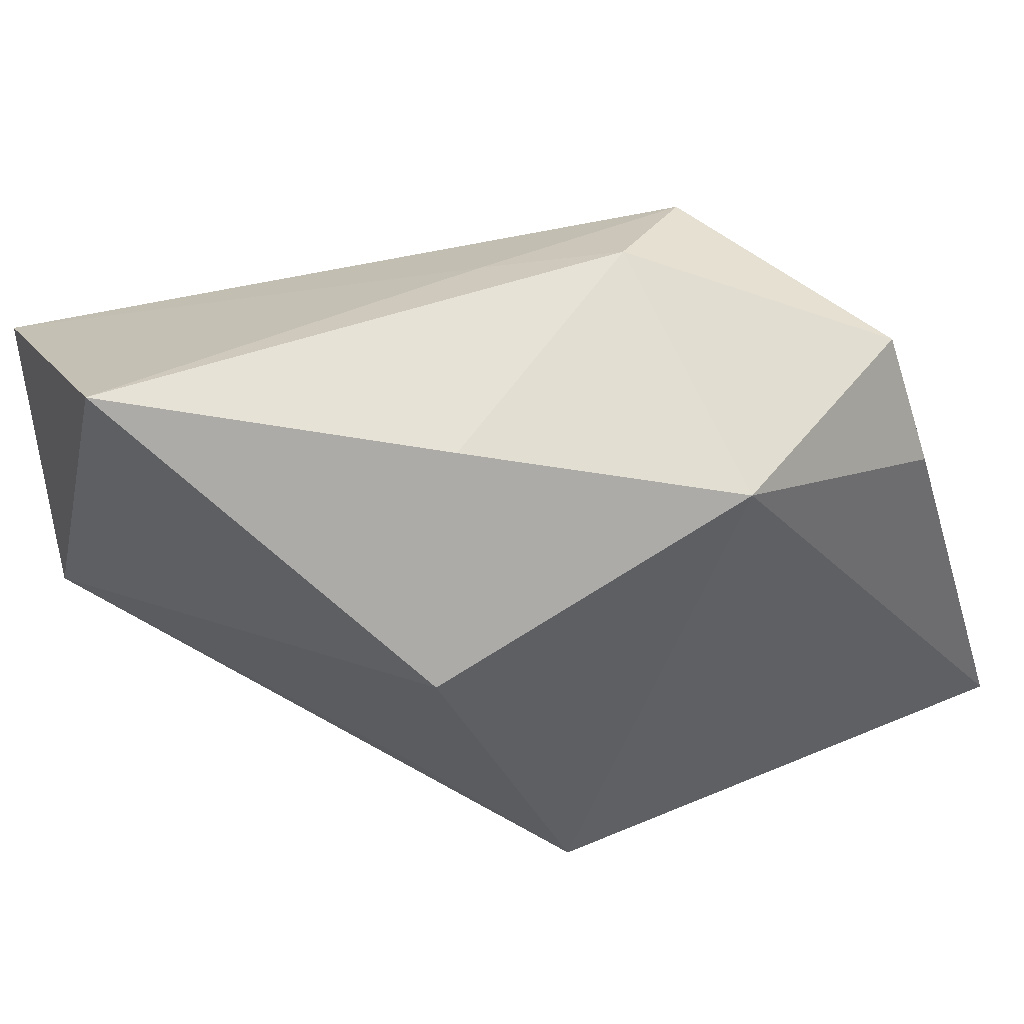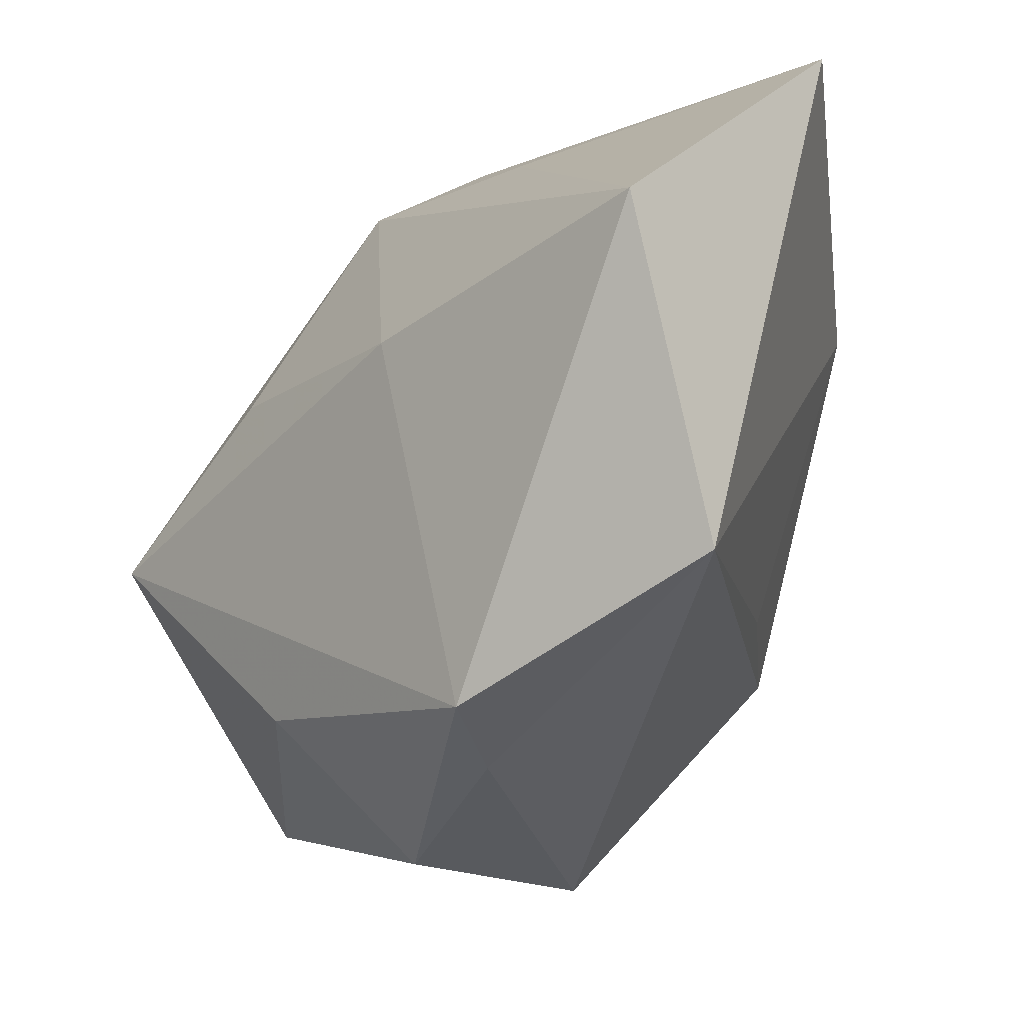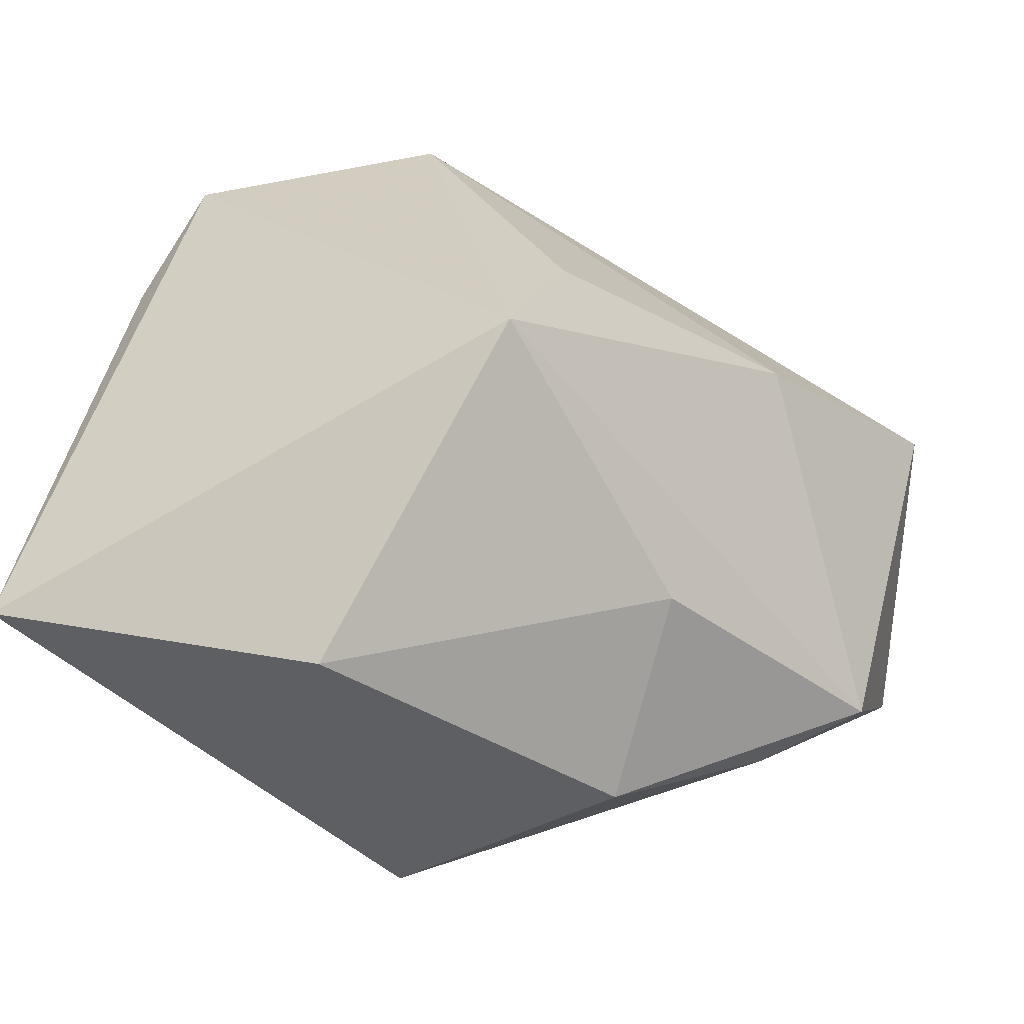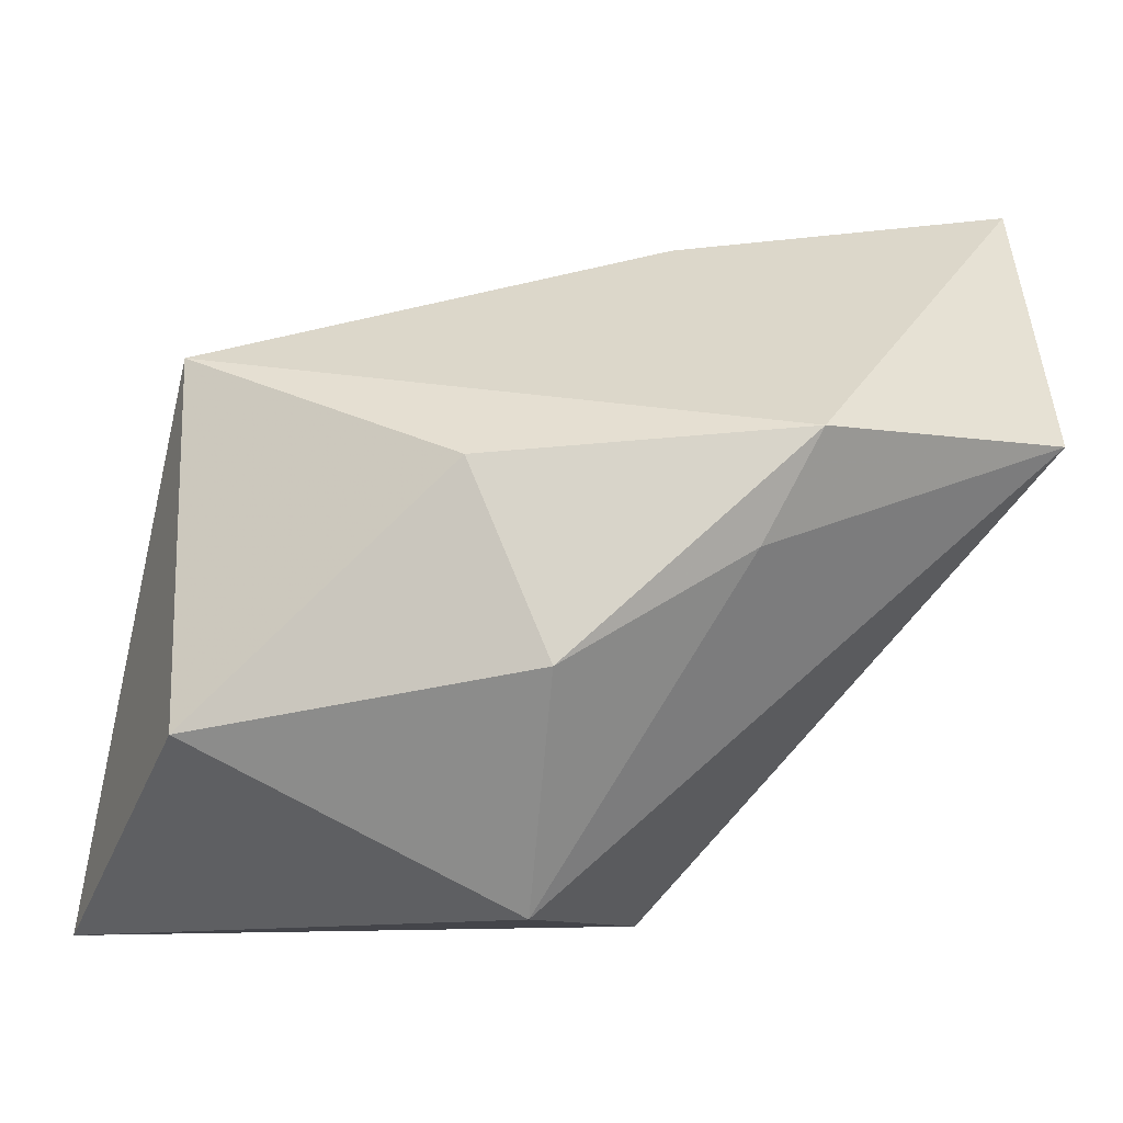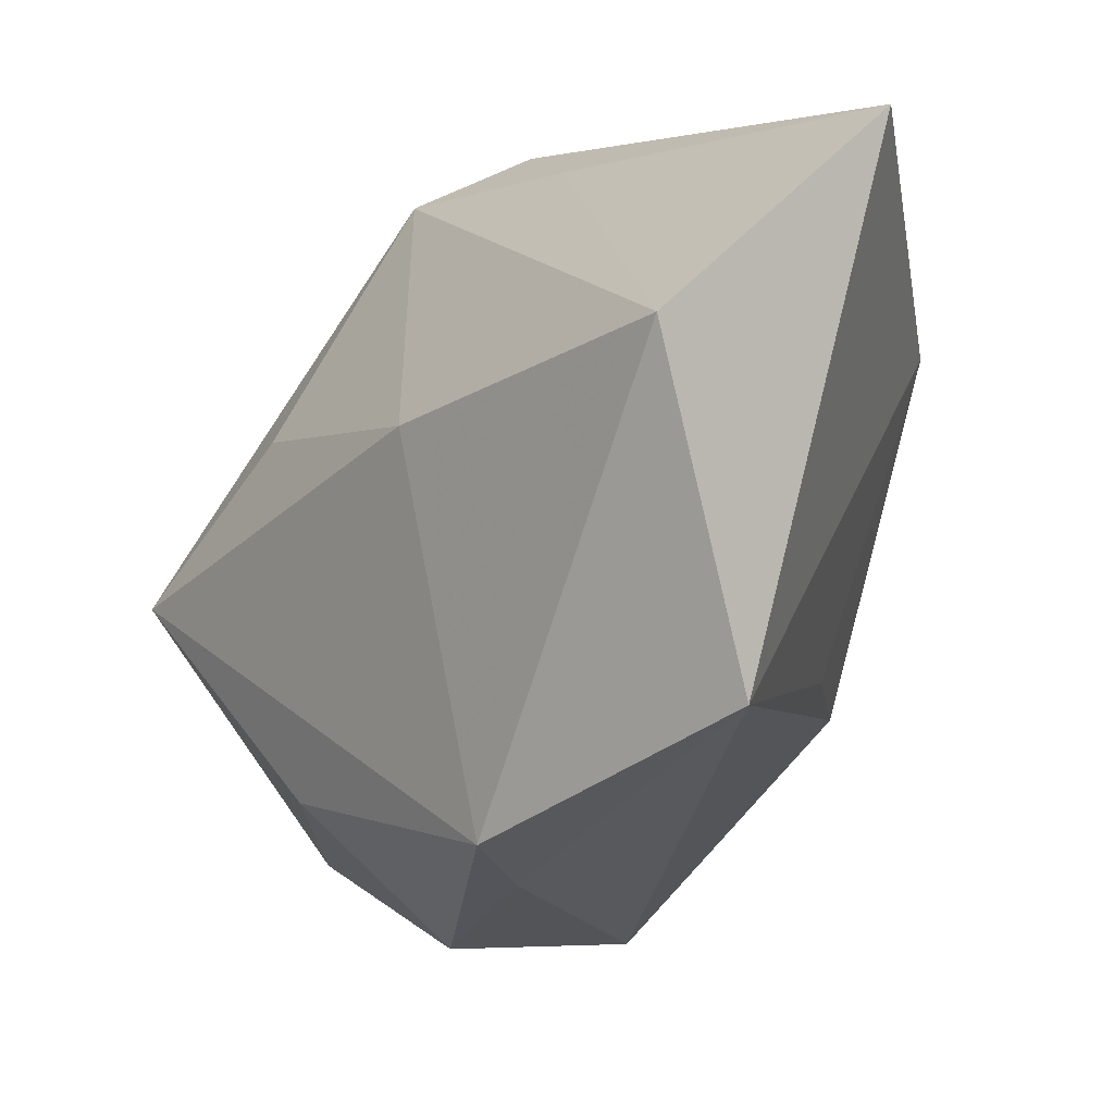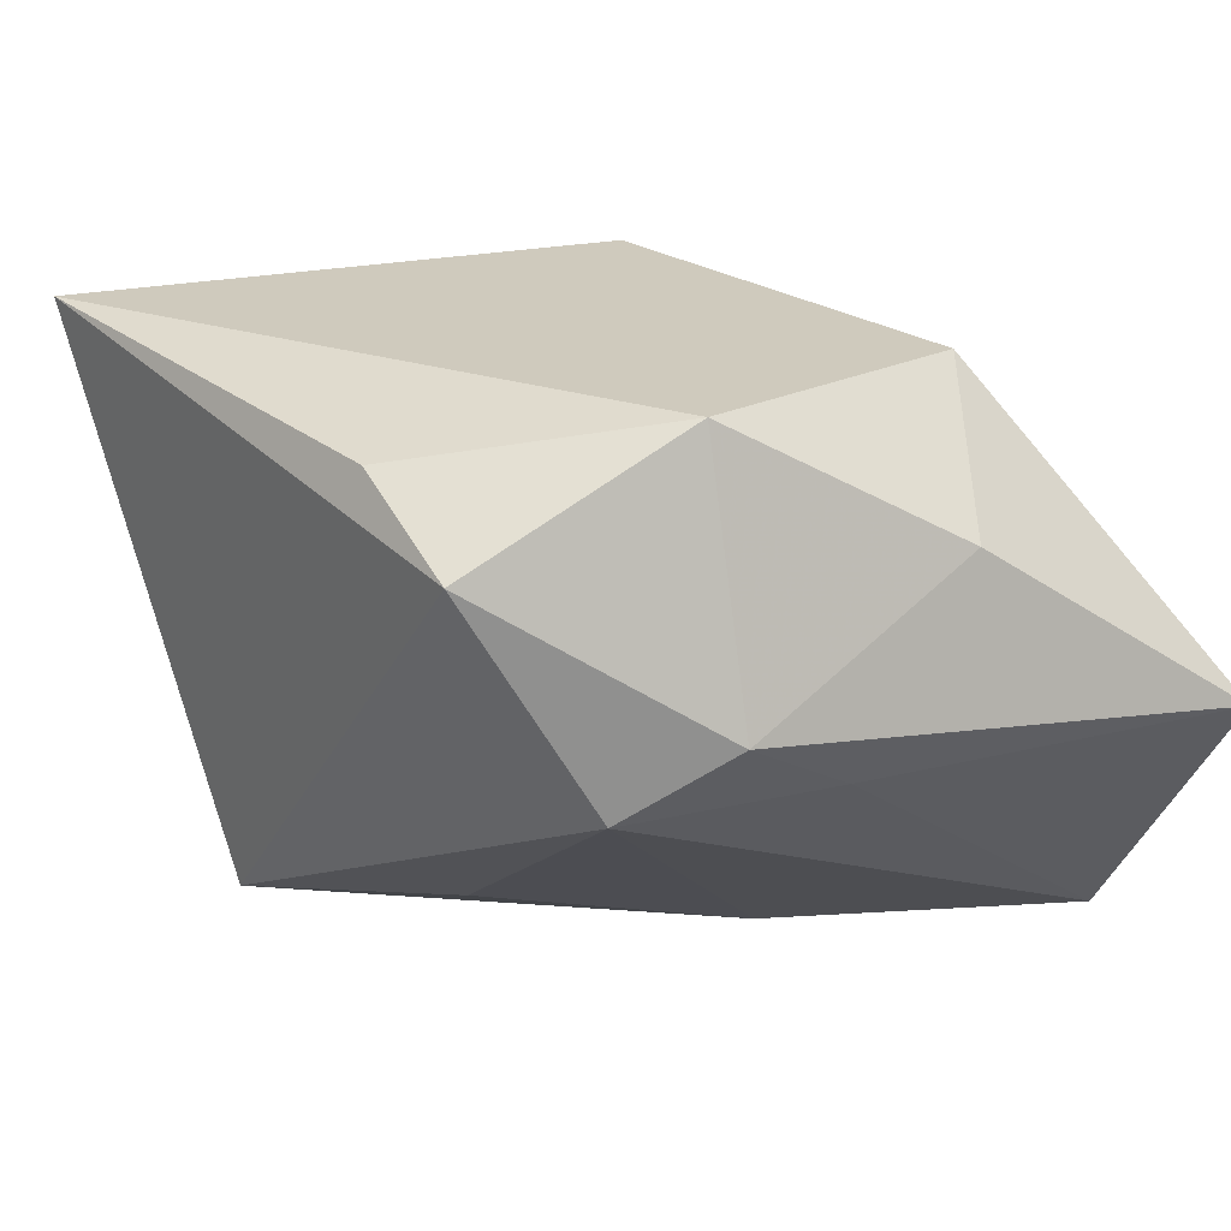
<metadata>
{"format":"obj","ext":"obj","renderer":"f3d","projection":"perspective","resolution":1024,"background":"white","views":[{"elev":51.9,"azim":-28.4,"up":"+Y"},{"elev":-8.6,"azim":-138.1,"up":"+Y"},{"elev":-31.9,"azim":121.8,"up":"+Y"},{"elev":-58.3,"azim":175.1,"up":"+Y"},{"elev":2.1,"azim":-135.3,"up":"+Y"},{"elev":23.1,"azim":152.4,"up":"+Z"}]}
</metadata>
<code>
v -0.0306 -0.007831 -0.01647
v 0.02093 0.02035 0.01267
v -0.01403 -0.01685 -0.02159
v 0.02192 0.01191 0.01704
v -0.002104 0.02497 -0.002171
v -0.01458 -0.00913 0.009744
v 0.02463 -0.00472 -0.01638
v -0.007131 -0.01289 0.01996
v -0.006017 0.007883 -0.02051
v 0.01285 0.02358 -0.002075
v 0.02993 -0.01764 0.01996
v 0.005413 0.02101 0.01996
v 0.000918 -0.02843 0.007234
v -0.01079 -0.02035 -0.01511
v 0.005857 0.0269 0.002605
v 0.006814 -0.01664 -0.01775
v 0.02303 -0.02431 -0.001556
v 0.01401 0.006972 -0.01409
v -0.02877 0.01386 -0.02209
v -0.01625 0.01267 0.01831
v -0.02947 0.0269 -0.002342
v -0.01056 0.02453 0.01071
v 0.0008932 -0.02652 -0.009853
f 7 11 17
f 2 11 7
f 12 15 22
f 2 15 12
f 12 8 11
f 16 17 23
f 7 17 16
f 23 17 13
f 11 8 13
f 13 17 11
f 1 13 8
f 22 15 21
f 19 1 21
f 10 2 7
f 10 15 2
f 20 12 22
f 8 12 20
f 22 21 20
f 20 21 1
f 11 2 4
f 4 12 11
f 2 12 4
f 3 1 19
f 3 16 23
f 7 16 3
f 19 10 9
f 7 3 9
f 9 3 19
f 5 21 15
f 15 10 5
f 19 21 5
f 5 10 19
f 6 1 8
f 8 20 6
f 6 20 1
f 13 1 14
f 1 3 14
f 23 13 14
f 14 3 23
f 18 10 7
f 7 9 18
f 18 9 10

</code>
